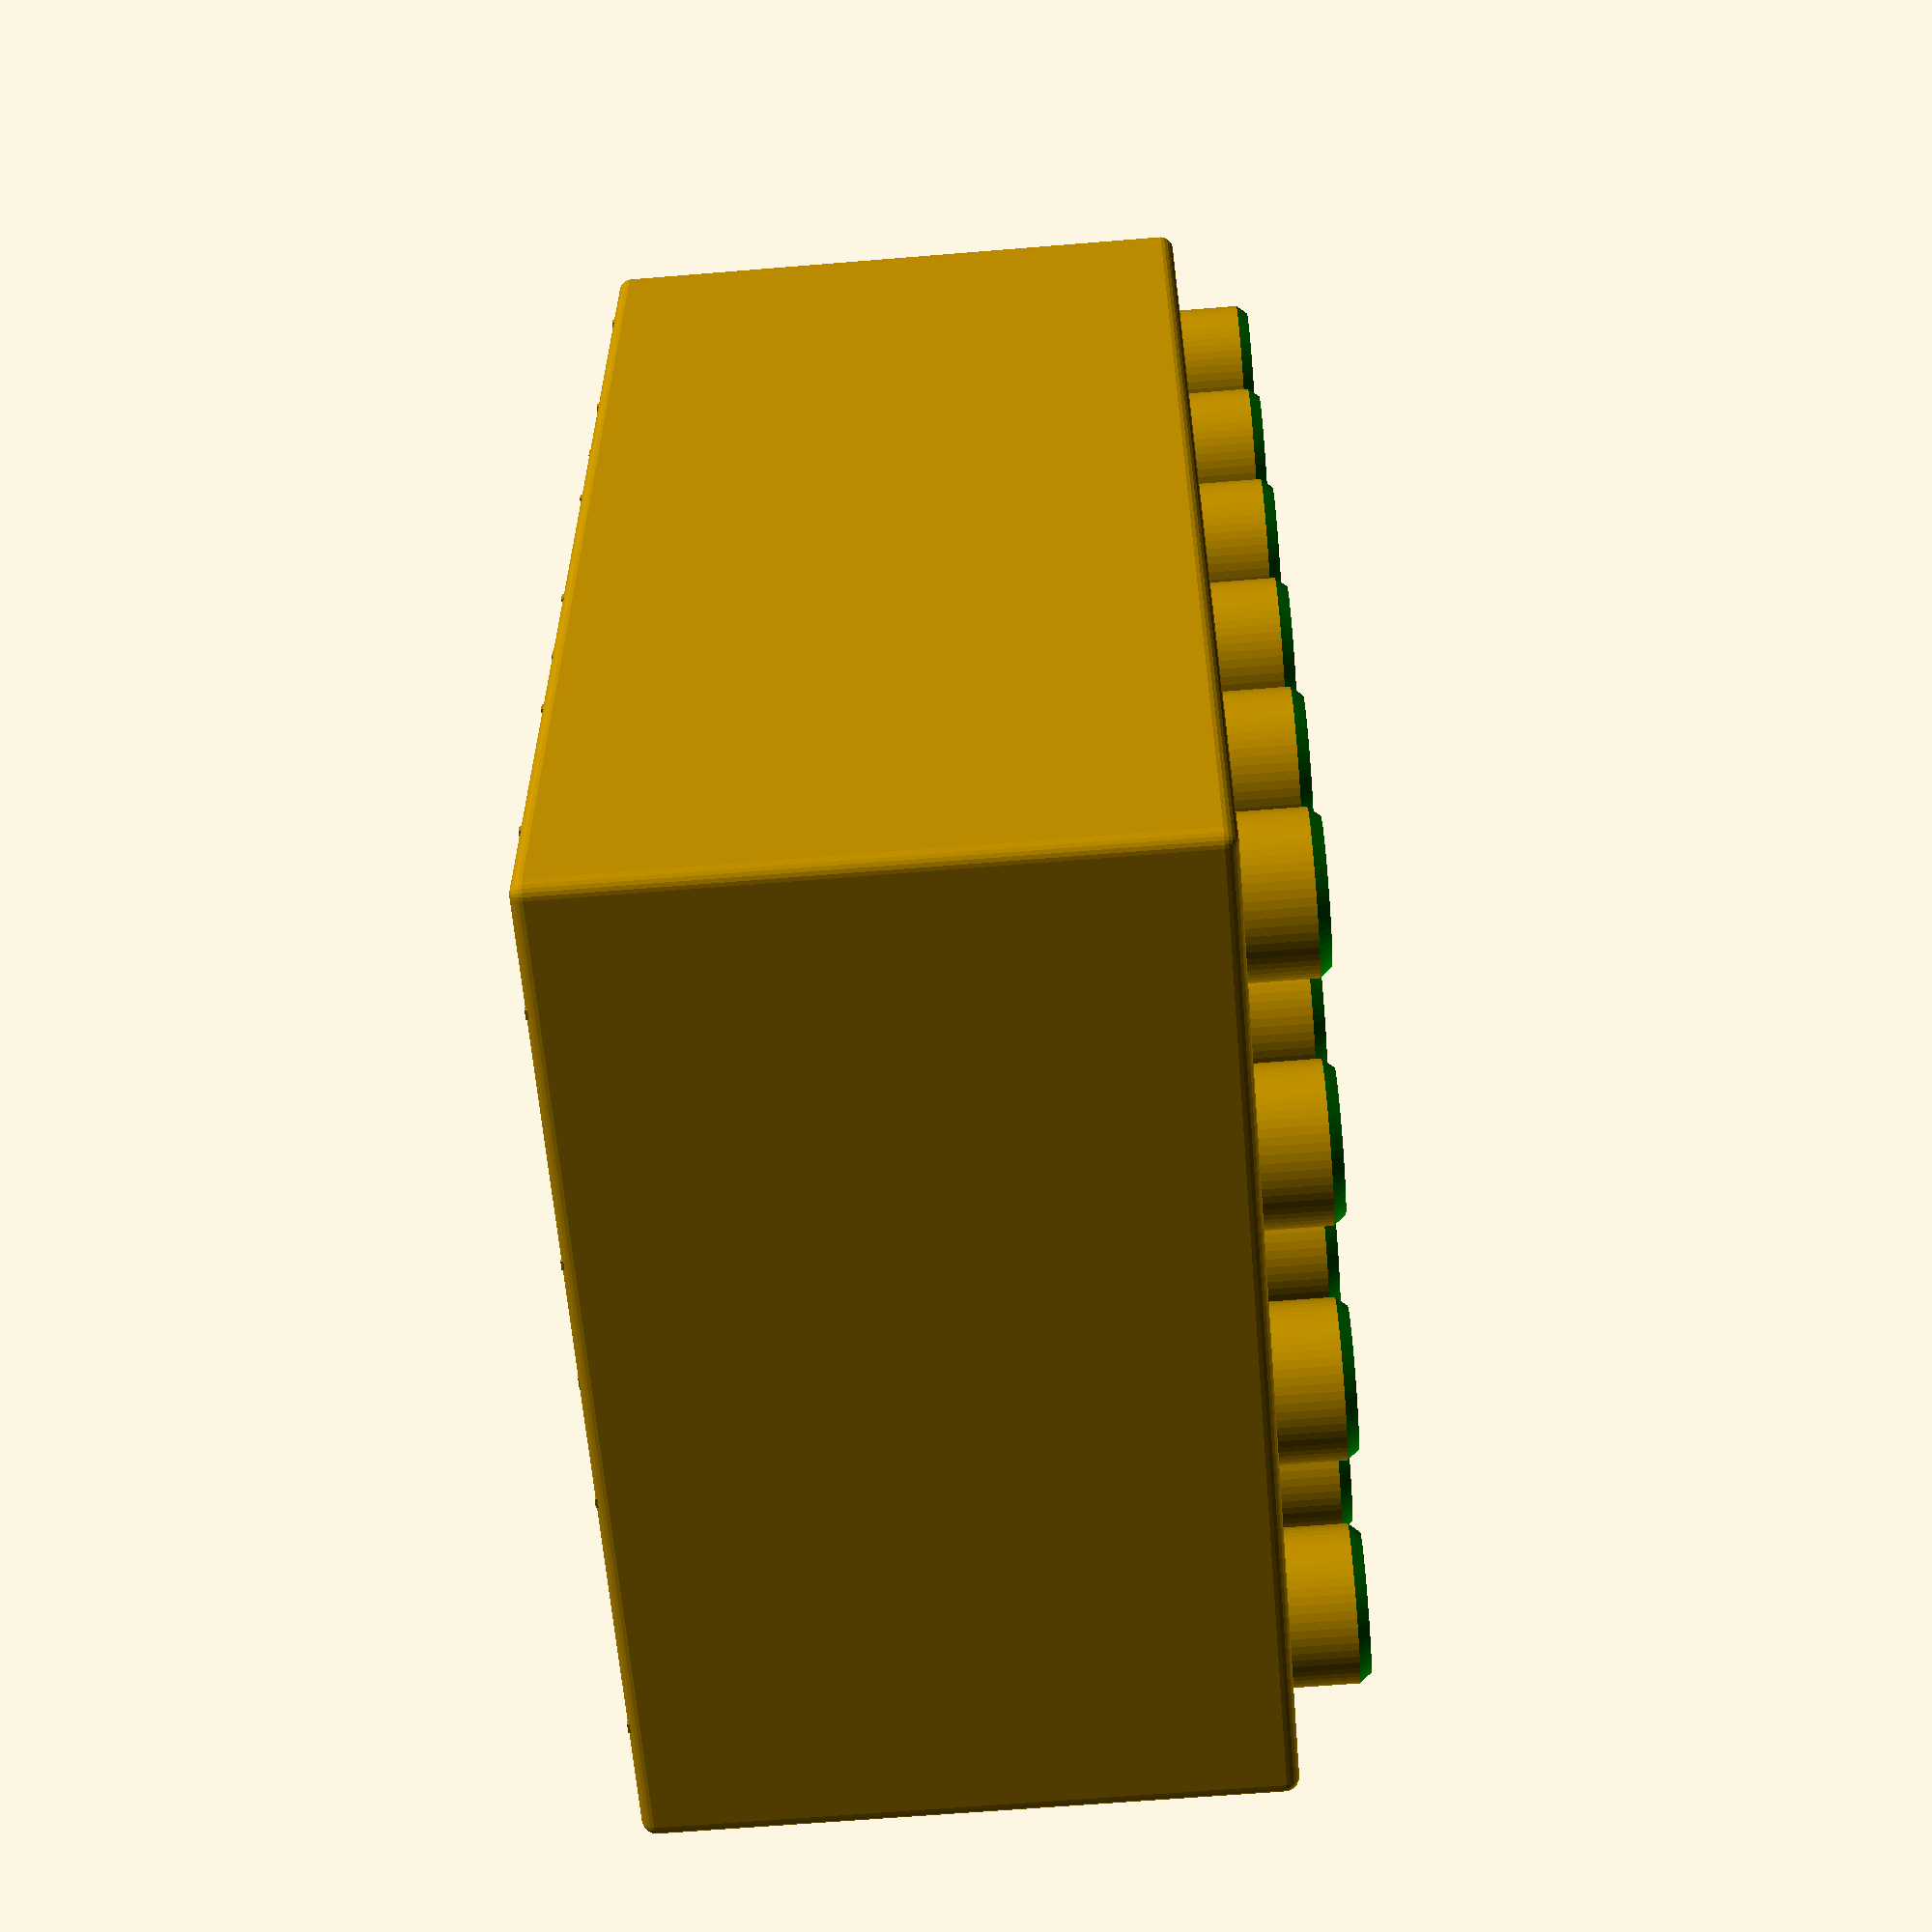
<openscad>
//
// Mattel Mega Bloks to LEGO Duplo Adapter Generator
//
// Author: Georg Eckert (lucidtanooki@magenta.de)
// Url: https://github.com/lucidtanooki/printables
//
// Based on:
// 
// -- ORIGINAL HEADER START --
//
// LEGO DUPLO BRICK GENERATOR
// 
// Author: Emanuele Iannone (emanuele@fondani.it)
// Url: https://www.thingiverse.com/thing:3113862
//
// Modified for colour letters on top, rounded
// edges, ridges and corners, and sloped stud tops 
//
// by 247generator@thingiverse - 2018
//
// https://www.thingiverse.com/thing:3122711
//
// -- ORIGINAL HEADER END --

/* [Main] */

// Mega studs along X axis.
xSize = 3; // [1:12]

// Mega studs along Y axis.
ySize = 2; // [1:12]

// (1 = standard brick height, 0.5 = base or cap)
zSize = 2; // [0.5,1,2,3,4,5]

// Brick or thin base plate.
baseType = 1; // [1: Brick, 2: Base Plate]

// Flat or studs on top.
enableStuds = 1; // [0: Flat, 1: Studs]

/* [Advanced] */
// Size of a single medi stud section.
baseUnit = 15.75;
// Size of a single mega stud section.
megaUnit = 2 * baseUnit;
// Ridge unit.
ridgeUnit = baseUnit / 2;
// standard height of a block (0.1 added to make up for first layer adhesion squish)
heightUnit = 19.35;
// vertical walls thickness
wallThickness = 1.2;
// Inner walls
innerWallThickness = 0.8;
// top surface thickness
roofThickness = 1.4;
// thin base plate thickness (minimum of double rounded corners)
basePlateThickness = 1.8;
// stud outer radius
studRadius = 4.7;
// height of the gripping section of the stud
studHeight = 4.0;
// height of the guiding section of the stud
studGuide = 0.7;
// grip thickness
ridgeThickness = 0.6;
// ridge extension (controls grip)
ridgeWidth = 4.1;
// Duplo has unsharp corners for safety, printing thinner layers improves roundness
roundedCorners = 0.9; //[0.0:0.1:2.0]
// how curved or polygonal the above rounded corners are
circleResolutionCoarse = 24; //[5:1:60]
circleResolutionFine = 60;

origin = heightUnit * zSize;

// Main
if( baseType == 2 )
{
    CreateBasePlate( xSize, ySize, basePlateThickness );
}
else
{
    CreateBrick( xSize, ySize, zSize, enableStuds );
}
        

module CreateBrick( xStuds, yStuds, heightfact, enableStuds = true )
{
    height = heightfact * heightUnit;
    dx = xStuds * megaUnit;
    dy = yStuds * megaUnit;
    
    union() 
    {
        // Shell
        difference()
        {
            rcube([ dx, dy, height ], roundedCorners);
            translate( v = [ wallThickness, wallThickness, -1] )
            {
                cube([
                    dx - wallThickness * 2,
                    dy - wallThickness * 2,
                    height - roofThickness + 1 ]);
            }
        }
    
        // Studs
        if( enableStuds )
        for( r = [ 0 : xStuds * 2 - 1 ] )
        for( c = [ 0 : yStuds * 2 - 1 ] )
        {
            CreateStud(
                baseUnit / 2 + r * baseUnit,
                baseUnit / 2 + c * baseUnit,
                height,
                studRadius);
        }
       
        // Ridges
        for( xMegaStud = [ 0 : xStuds - 1 ] )
        for( yMegaStud = [ 0 : yStuds - 1 ] )
        {
            CreateRidgeSet( xMegaStud, yMegaStud, height);
        }
        
        // Inner walls
        CreateInnerWalls( xStuds, yStuds, heightfact );
    }
}


module CreateBasePlate (nx, ny, height)
{
    dx = nx * baseUnit;
    dy = ny * baseUnit;
        
    // plate
    rcube( [ dx, dy, height ], roundedCorners);
        
    // studs
    for( r = [ 0 : nx - 1 ] )
    for( c = [ 0 : ny - 1 ] )
    {
        CreateStud(
            baseUnit/2 + r * baseUnit,
            baseUnit/2 + c * baseUnit,
            height,
            studRadius);
    }
}


module CreateInnerWalls( x, y, z )
{
    // <>
    innerWallHeight = z * heightUnit - roofThickness + 0.2;
    
    if( x > 1 )
    for( ix = [ 1 : x - 1 ] )
    {
        translate([ ix * megaUnit, y * megaUnit / 2, innerWallHeight / 2 ])
        {
            cube([ innerWallThickness, y * megaUnit - wallThickness, innerWallHeight ], true );
        }
    }
    
    if( y > 1 )
    for( iy = [ 1 : y - 1 ] )
    {
        translate([ x * megaUnit / 2, iy * megaUnit, innerWallHeight / 2 ])
        {
            cube([ x * megaUnit - wallThickness, innerWallThickness, innerWallHeight ], true );
        }
    }
}


module CreateStud(x, y, z, r)
{
    translate( v = [ x, y, studHeight / 2 + z] )
    {
        difference()
        {
           union()
           {
               cylinder( h = studHeight, r = r, center = true, $fn = circleResolutionFine );
               translate([ 0, 0, ( ( studHeight + studGuide ) / 2 ) ])
               {
                   color( "green" ) 
                   cylinder(
                       h = studGuide,
                       r1 = r,
                       r2 = r - ( r * 0.12 ),
                       center = true,
                       $fn = circleResolutionFine );
               }
           }
      
           cylinder(
               h = ( studHeight + studGuide ) * 1.5,
               r1 = r-1.2,
               r2 = r-1.2,
               center = true,
               $fn = circleResolutionFine );
    }
  }
}


module CreateRidgeSet( xStud, yStud, height )
{
    x = xStud * megaUnit;
    y = yStud * megaUnit;
    
    angles = [ 0, 90, 180, 270 ];
    offsets = [[ 0, 0, 0 ],
               [ 1, 0, 0 ],
               [ 1, 1, 0 ],
               [ 0, 1, 0 ]];
    
    for( i = [ 0 : 3 ] ){
    translate( [ x, y, 0 ] )
    translate( [ offsets[i].x * megaUnit, offsets[i].y * megaUnit, 0 ] )
    rotate( [ 0, 0, angles[i]] )
    {
        for( i = [ 1, 3 ] )
        {
            translate( [ i * ridgeUnit - ridgeThickness / 2, 0, 0 ] )
            rotate( [ 90, 0, 90 ] )
            {
                translate( [ wallThickness - 0.2, 0, 0 ] )
                {
                    // standard ridge
                    union ()
                    {
                        translate([ -0.6, 0, 0 ])
                        cube([
                            1.8,
                            height - roofThickness + 0.2,
                            ridgeThickness ]);
                        
                        translate([ 0.8, 1.2, 0 ])
                        cylinder(
                            r = 1.2,
                            h = ridgeThickness,
                            $fn = circleResolutionCoarse );
                        
                        translate([ 0.8, 1.2, 0 ])
                        cube([
                            1.2,
                            height - roofThickness + 0.2 - 1.2,
                            ridgeThickness ]);
                        
                        translate([ 2.2, 8, 0 ])
                        cylinder(
                            r = 1.6,
                            h = ridgeThickness,
                            $fn = circleResolutionCoarse );
                            
                        translate([ 2, 8, 0 ])
                        cube([
                            1.8,
                            height - roofThickness + 0.2 - 8,
                            ridgeThickness ]);
                    }
                }
            }
        }
    }}
}


// Rounded primitives for openscad
// (c) 2013 Wouter Robers 
// crude hack for centering and 0 rounding fail - 2018 by 247generator
module rcube(Size=[10,10,10],b=1,center=false)
{$fn=circleResolutionCoarse;b=b+0.00001;if (center==true){m=0;translate([(Size[0]*m),(Size[1]*m),(Size[2]*m)]){hull(){for(x=[-(Size[0]/2-b),(Size[0]/2-b)]){for(y=[-(Size[1]/2-b),(Size[1]/2-b)]){for(z=[-(Size[2]/2-b),(Size[2]/2-b)]){ translate([x,y,z]) sphere(b);}}}}}}else{m=0.5;translate([(Size[0]*m),(Size[1]*m),(Size[2]*m)]){hull(){for(x=[-(Size[0]/2-b),(Size[0]/2-b)]){for(y=[-(Size[1]/2-b),(Size[1]/2-b)]){for(z=[-(Size[2]/2-b),(Size[2]/2-b)]){ translate([x,y,z]) sphere(b);}}}}}}}

</openscad>
<views>
elev=242.2 azim=270.0 roll=265.2 proj=p view=solid
</views>
